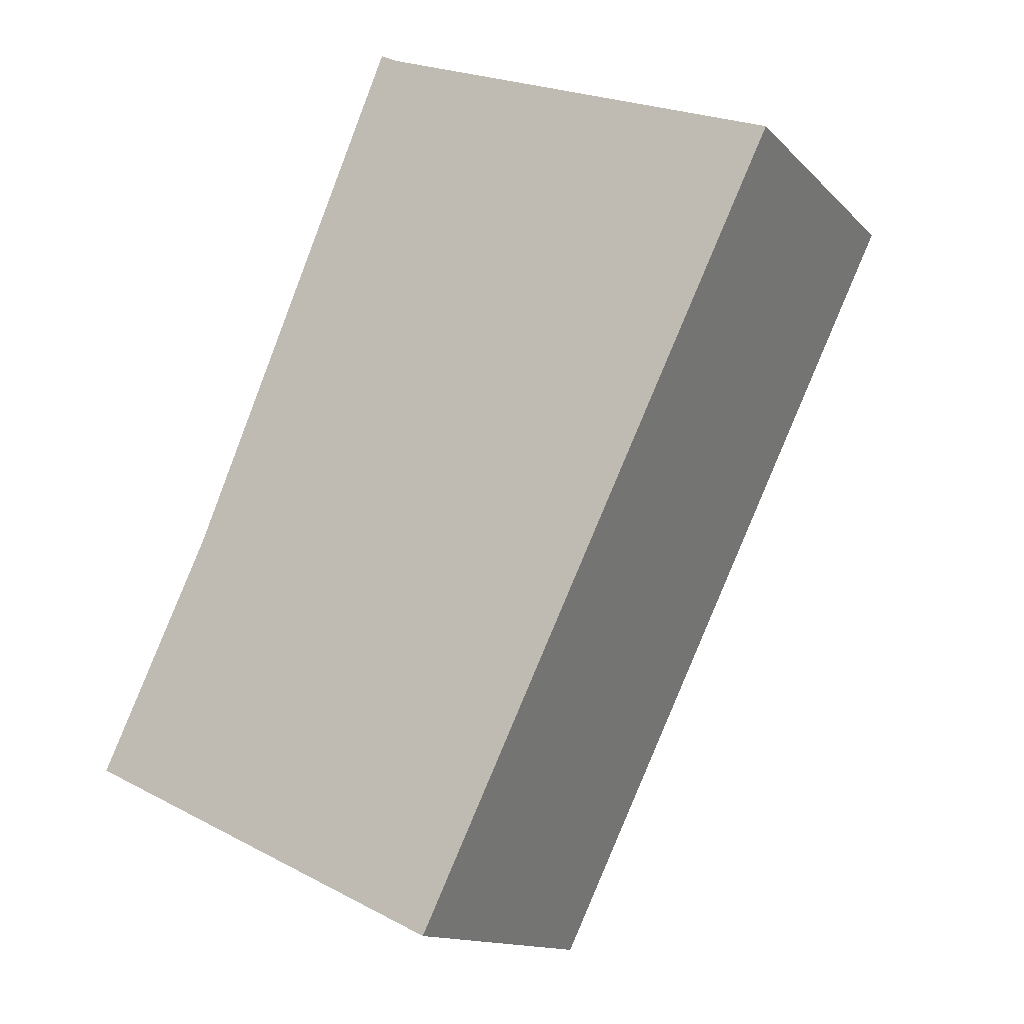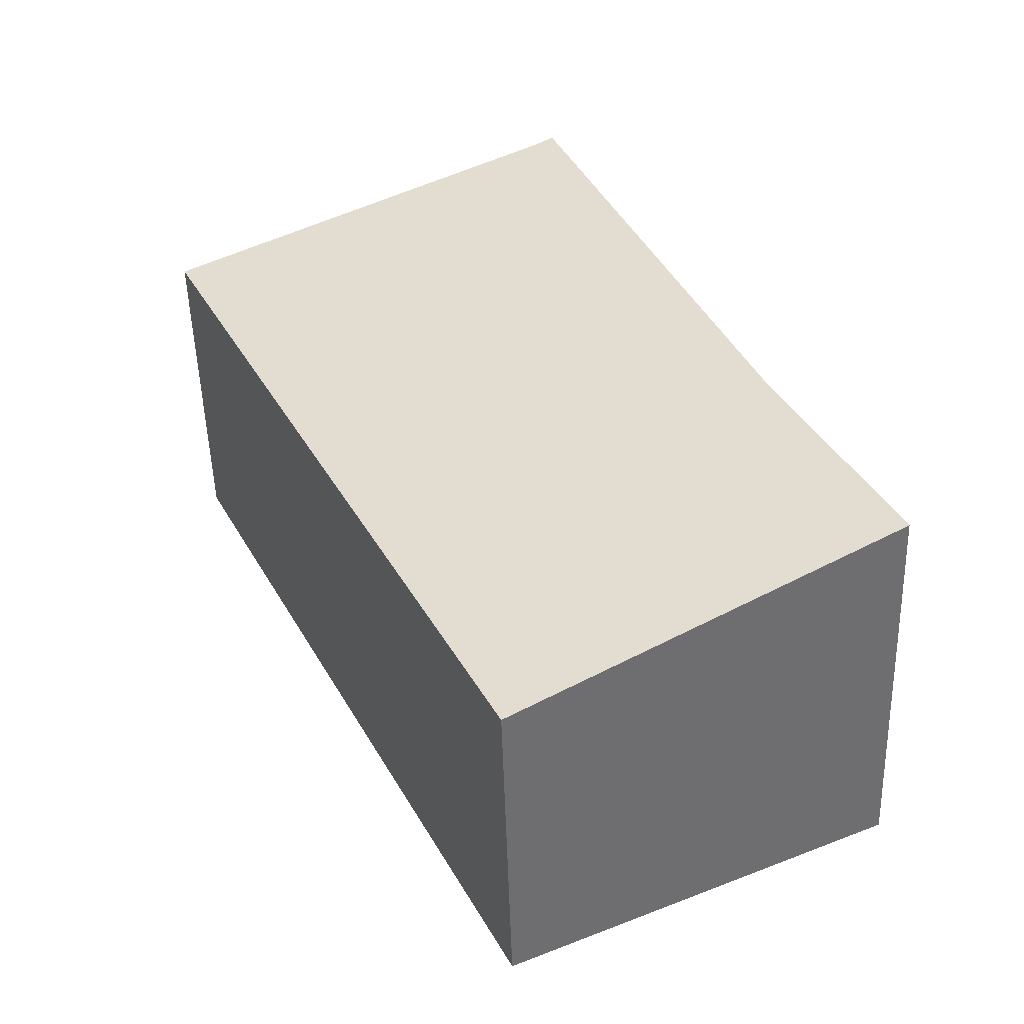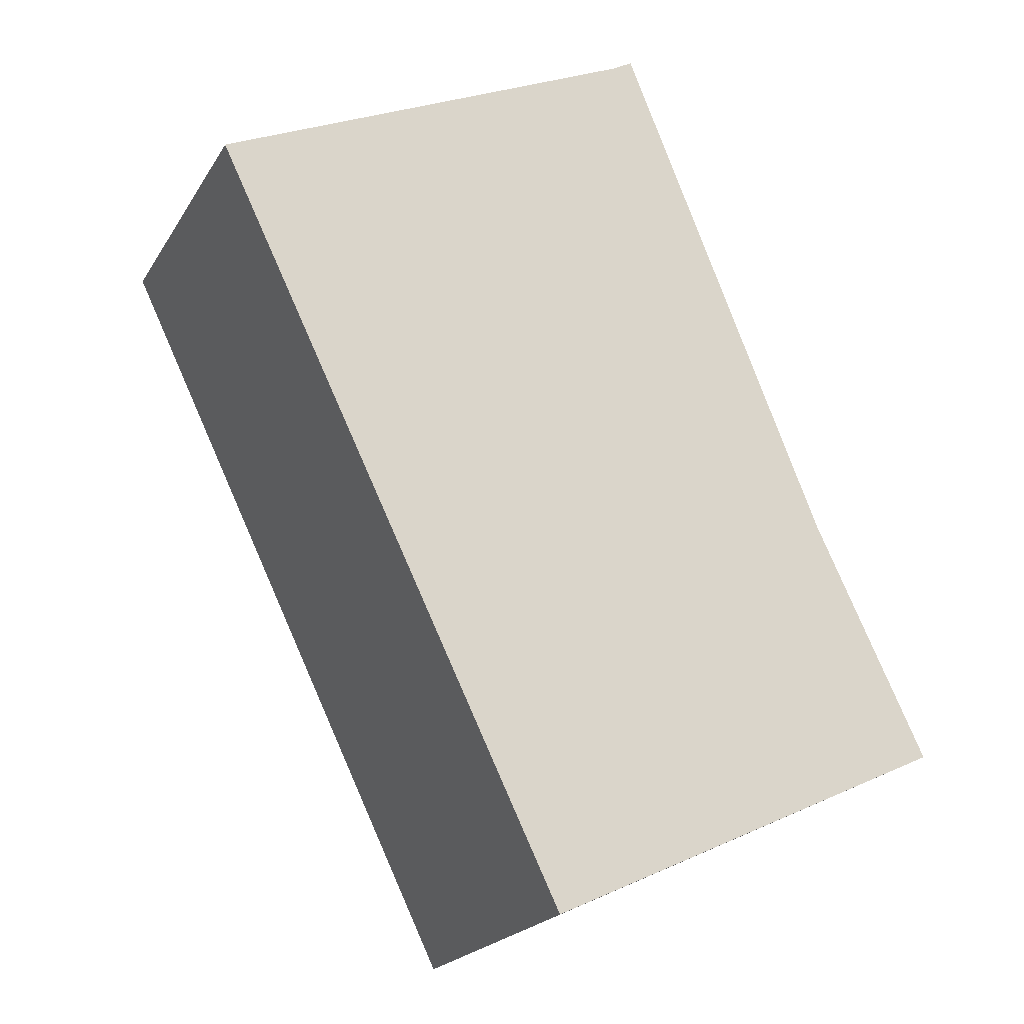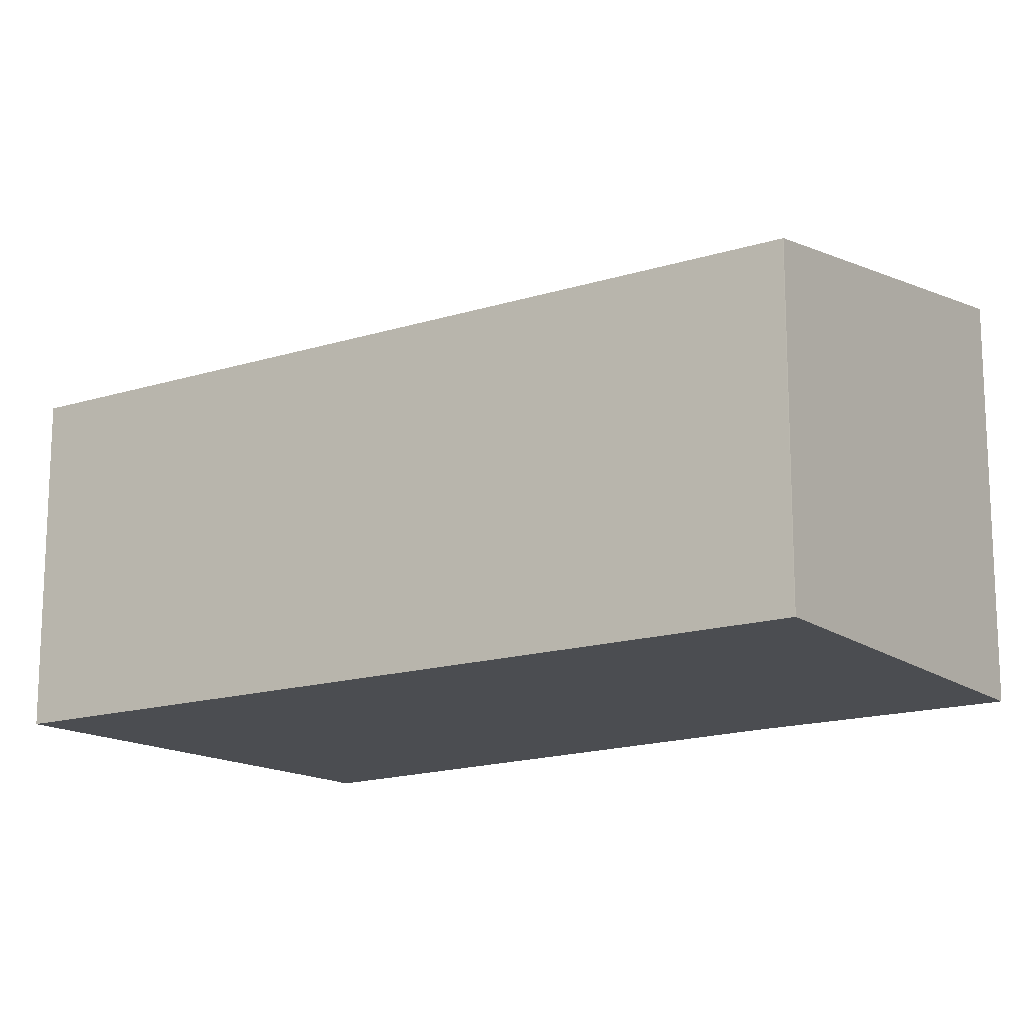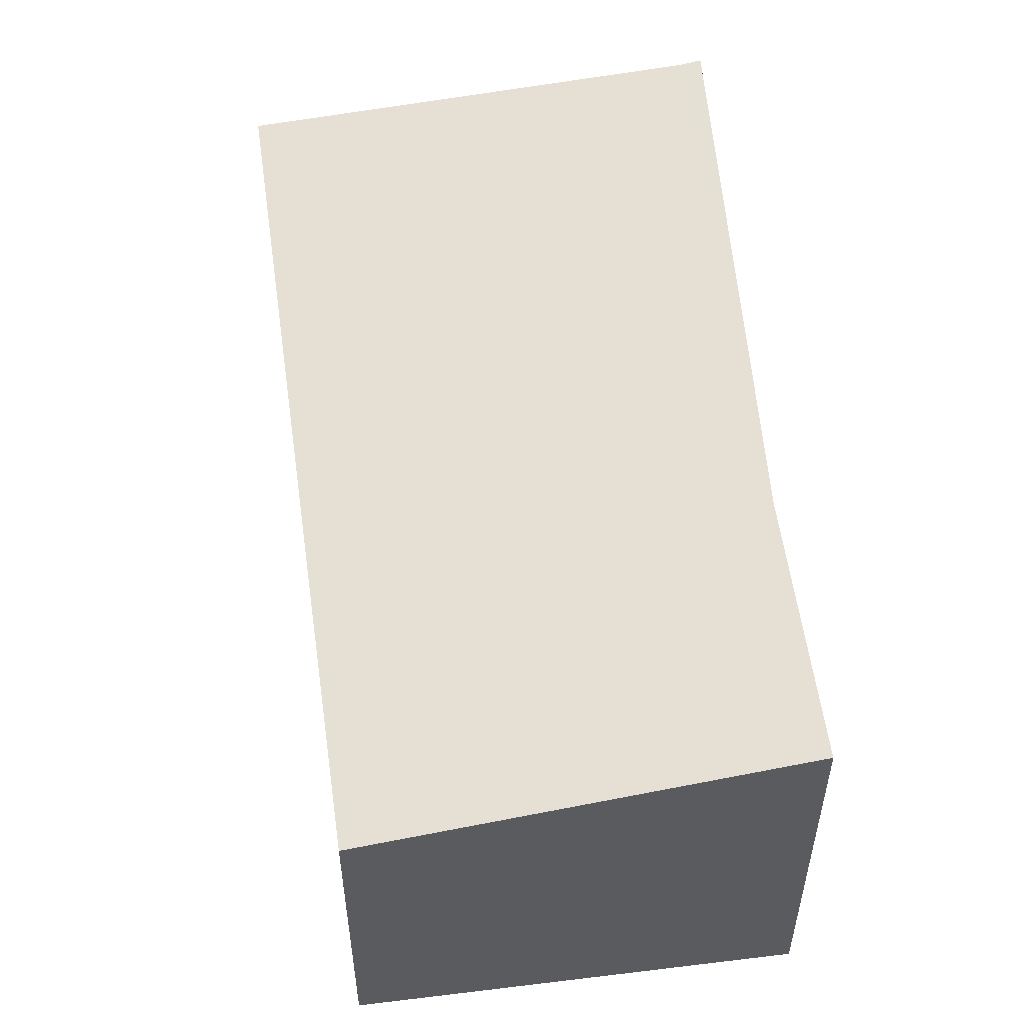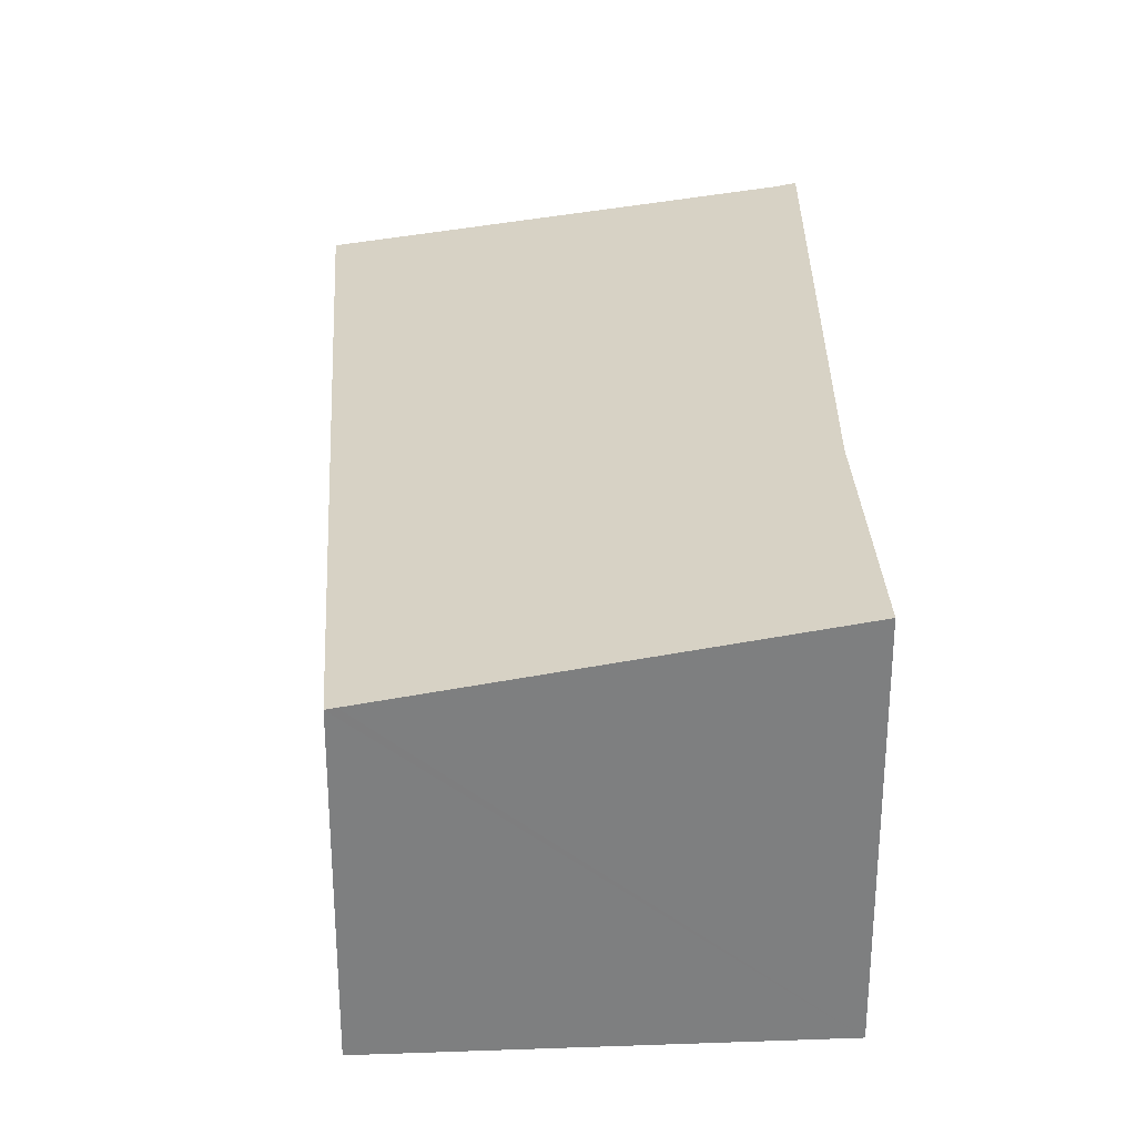
<metadata>
{"format":"obj","ext":"obj","renderer":"f3d","projection":"perspective","resolution":1024,"background":"white","views":[{"elev":-13.6,"azim":26.6,"up":"+Z"},{"elev":-51.7,"azim":-178.3,"up":"+Z"},{"elev":-21.3,"azim":156.7,"up":"+Z"},{"elev":-15.8,"azim":149.2,"up":"+Y"},{"elev":55.7,"azim":-162.1,"up":"+Y"},{"elev":30.6,"azim":-157.7,"up":"+Y"}]}
</metadata>
<code>
v  7.862 7.045 -3.703
v  8.06 7.012 -3.777
v  8.052 7.012 -3.792
v  15.86 7.012 12.29
v  3.906 7.736 -1.84
v  0 8.418 5.155e-16
v  2.377 8.425 4.987
v  7.196 8.468 15.53
v  4.496 8.48 10.14
v  7.13 8.48 15.56
v  6.794 8.539 15.73
v  2.377 -3.054e-16 4.987
v  0 0 0
v  4.496 -6.209e-16 10.14
v  7.196 -9.509e-16 15.53
v  15.86 -7.522e-16 12.29
v  6.794 -9.632e-16 15.73
v  7.13 -9.53e-16 15.56
v  8.06 2.313e-16 -3.777
v  8.052 2.322e-16 -3.792
v  3.906 1.127e-16 -1.84
v  7.862 2.267e-16 -3.703
g defaultobject
f 1 2 3
f 2 1 4
f 4 1 5
f 4 5 6
f 4 6 7
f 4 7 8
f 8 7 9
f 8 9 10
f 10 9 11
f 6 12 7
f 12 6 13
f 14 7 12
f 15 4 8
f 4 15 16
f 14 9 7
f 9 14 11
f 11 14 17
f 17 10 11
f 10 17 8
f 8 17 18
f 8 18 15
f 16 2 4
f 2 16 19
f 19 3 2
f 3 19 20
f 5 13 6
f 13 5 1
f 13 1 3
f 13 3 21
f 21 3 22
f 22 3 20
f 14 18 17
f 18 14 15
f 15 14 16
f 16 14 12
f 16 12 19
f 19 12 13
f 19 13 21
f 19 21 22
f 19 22 20

</code>
